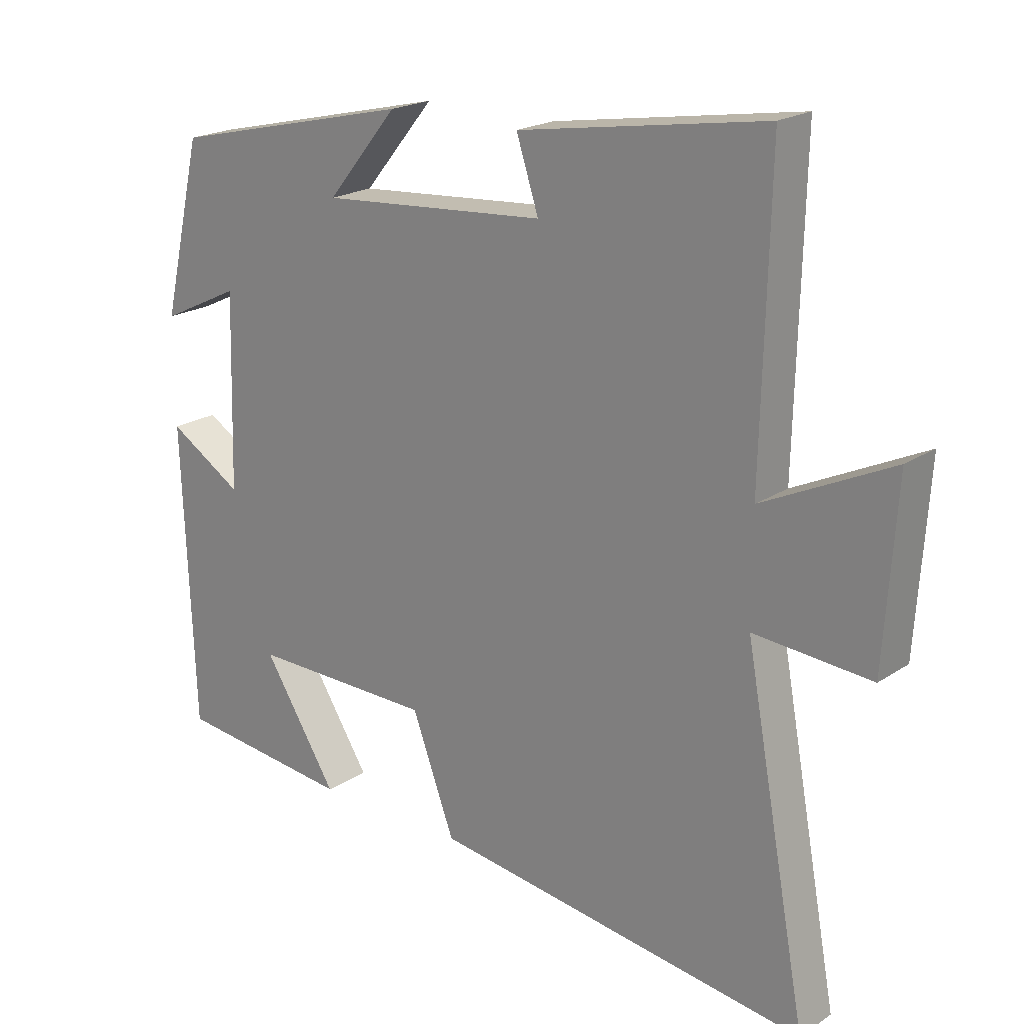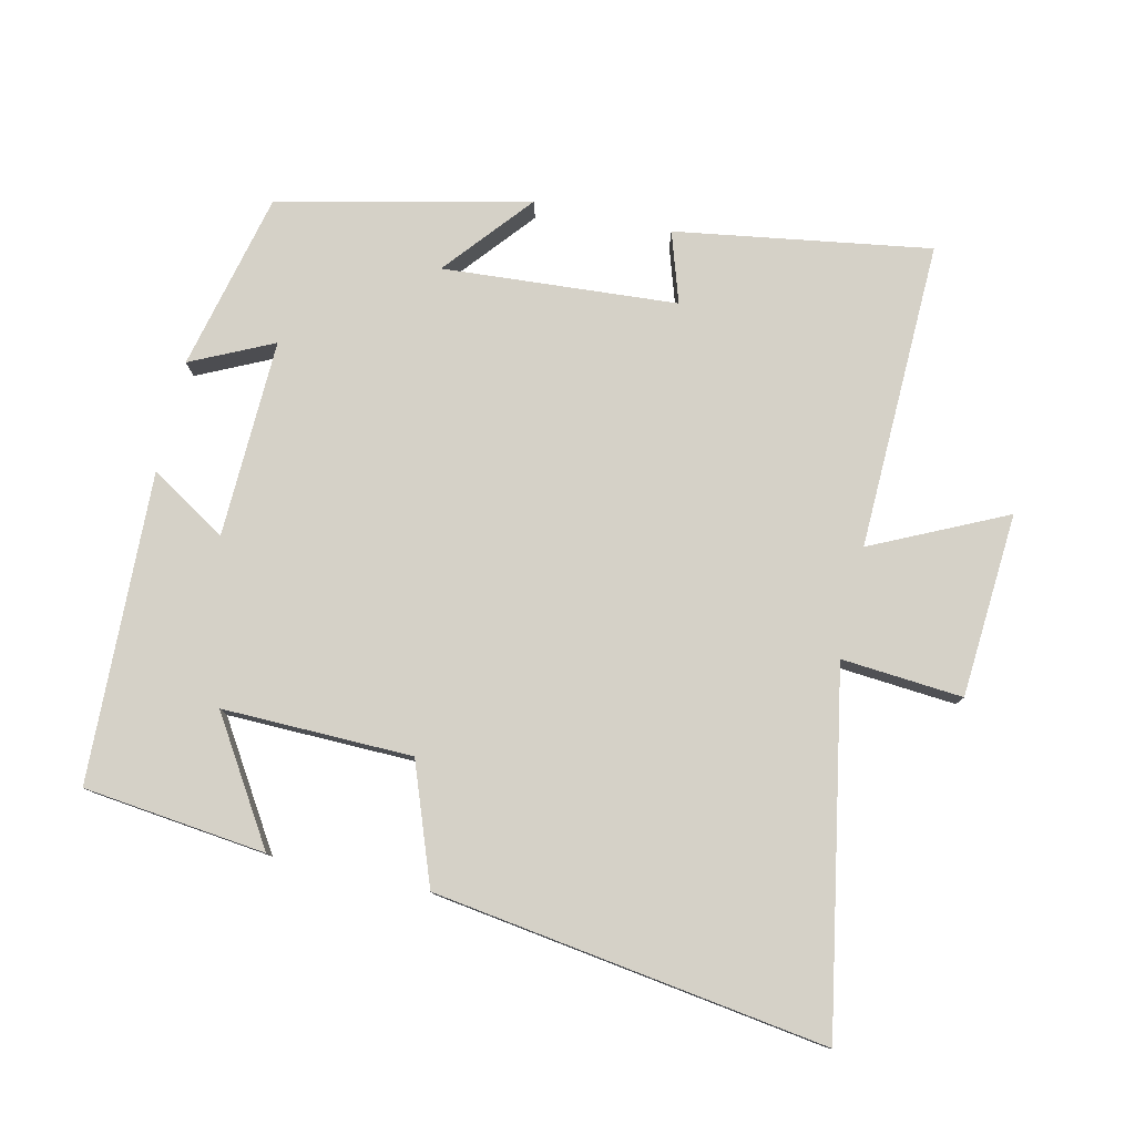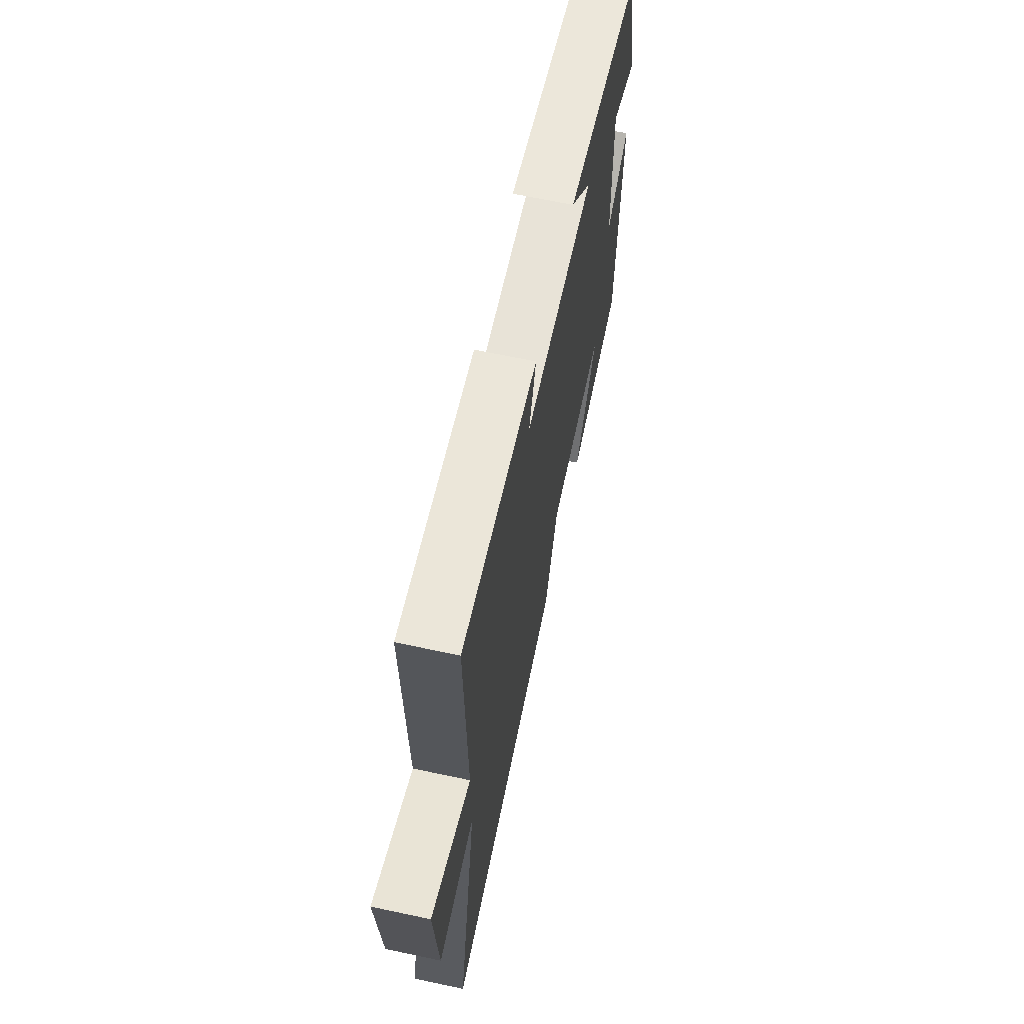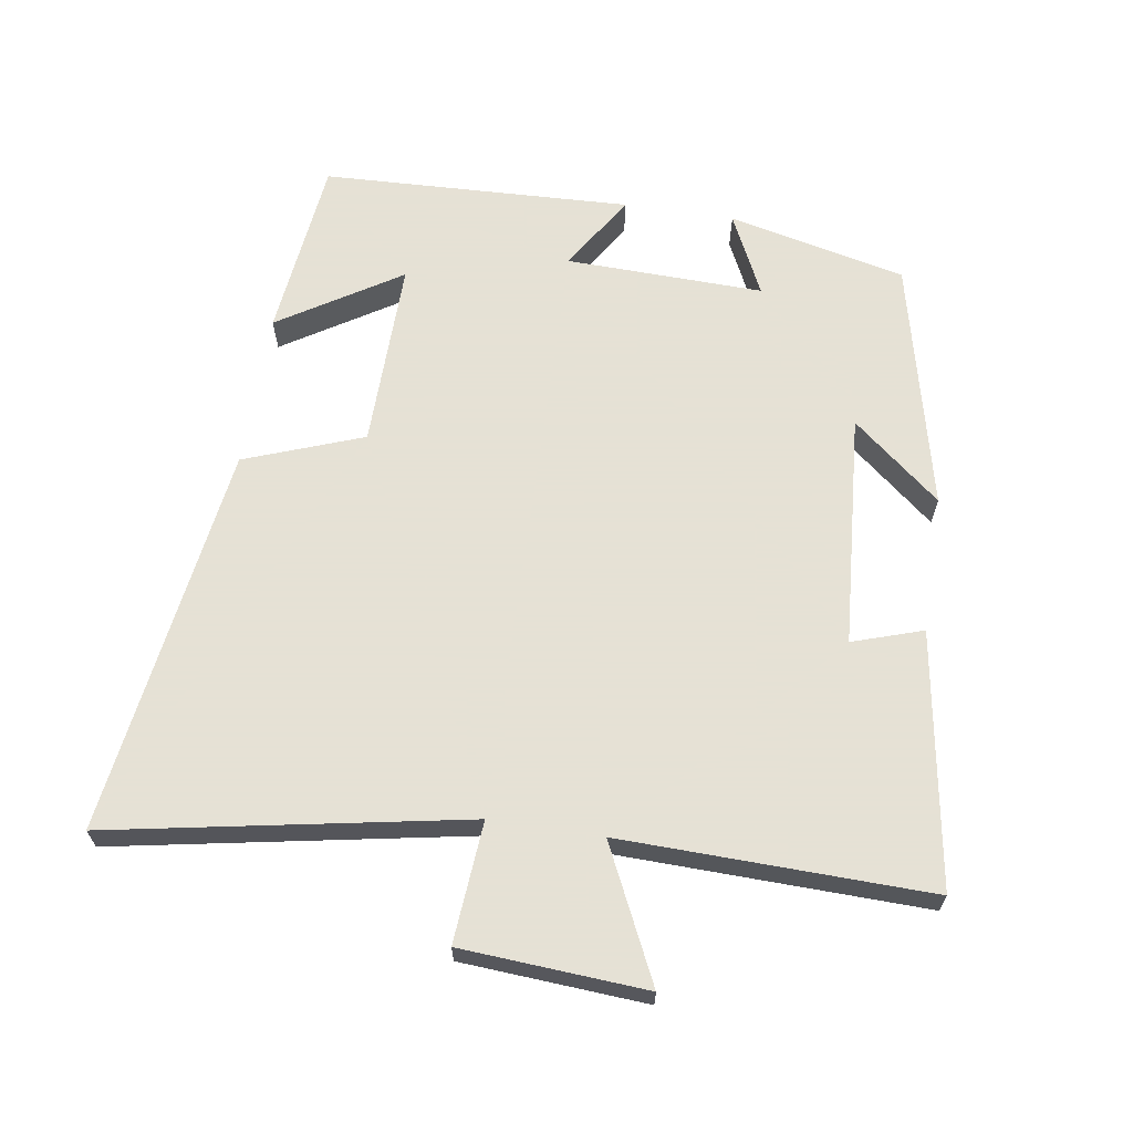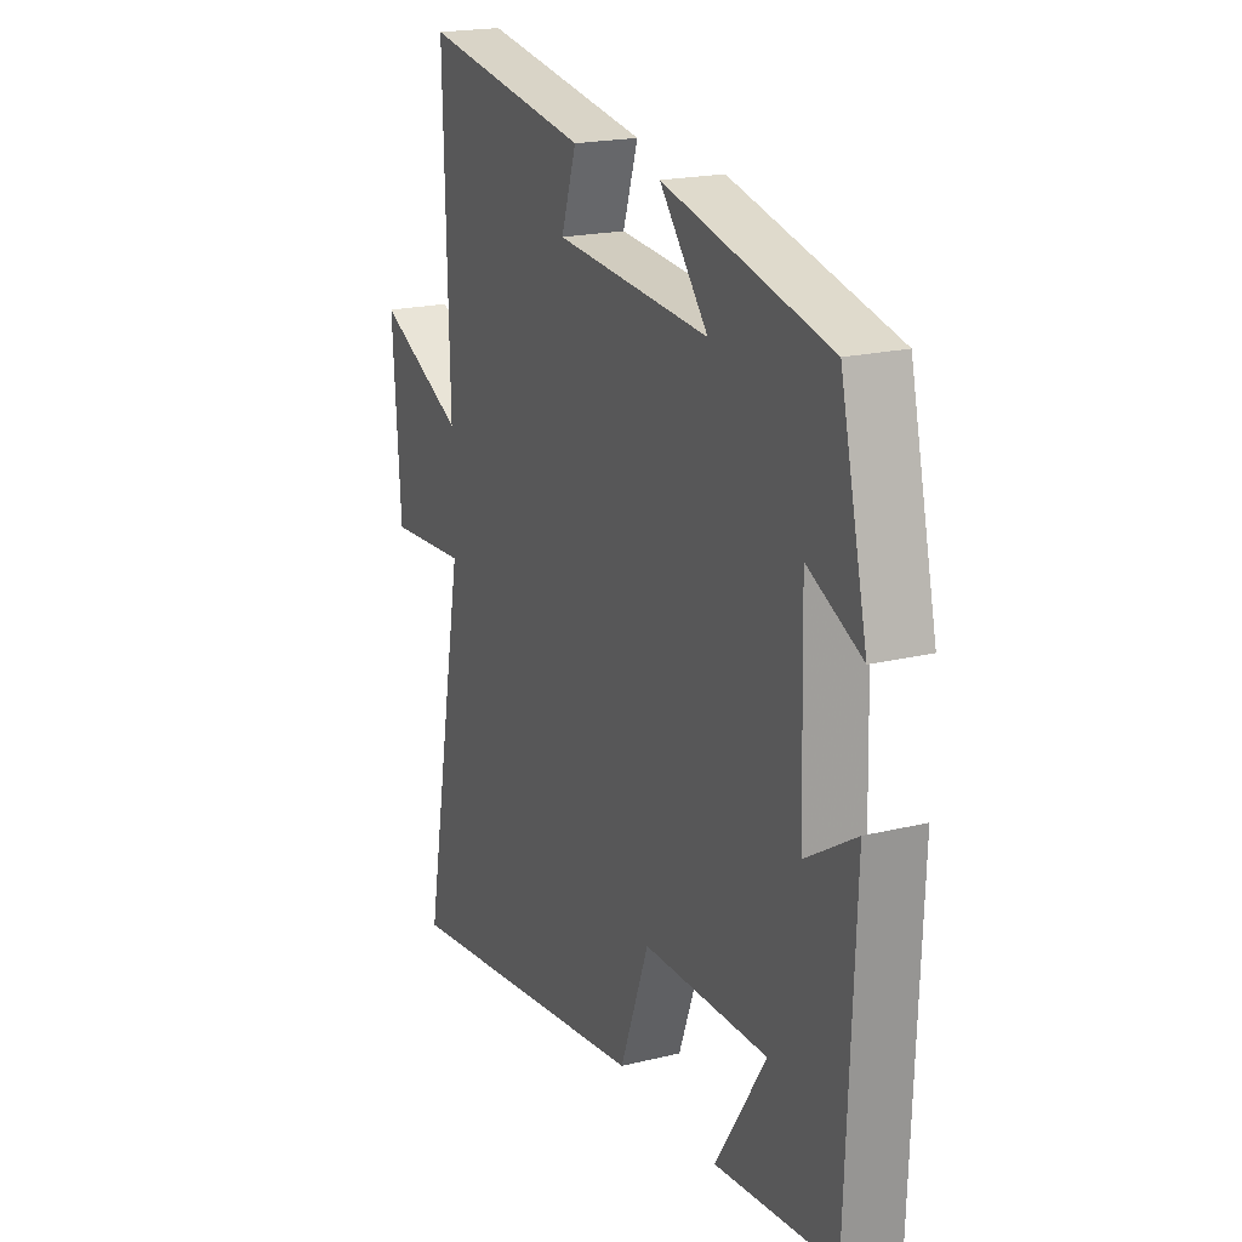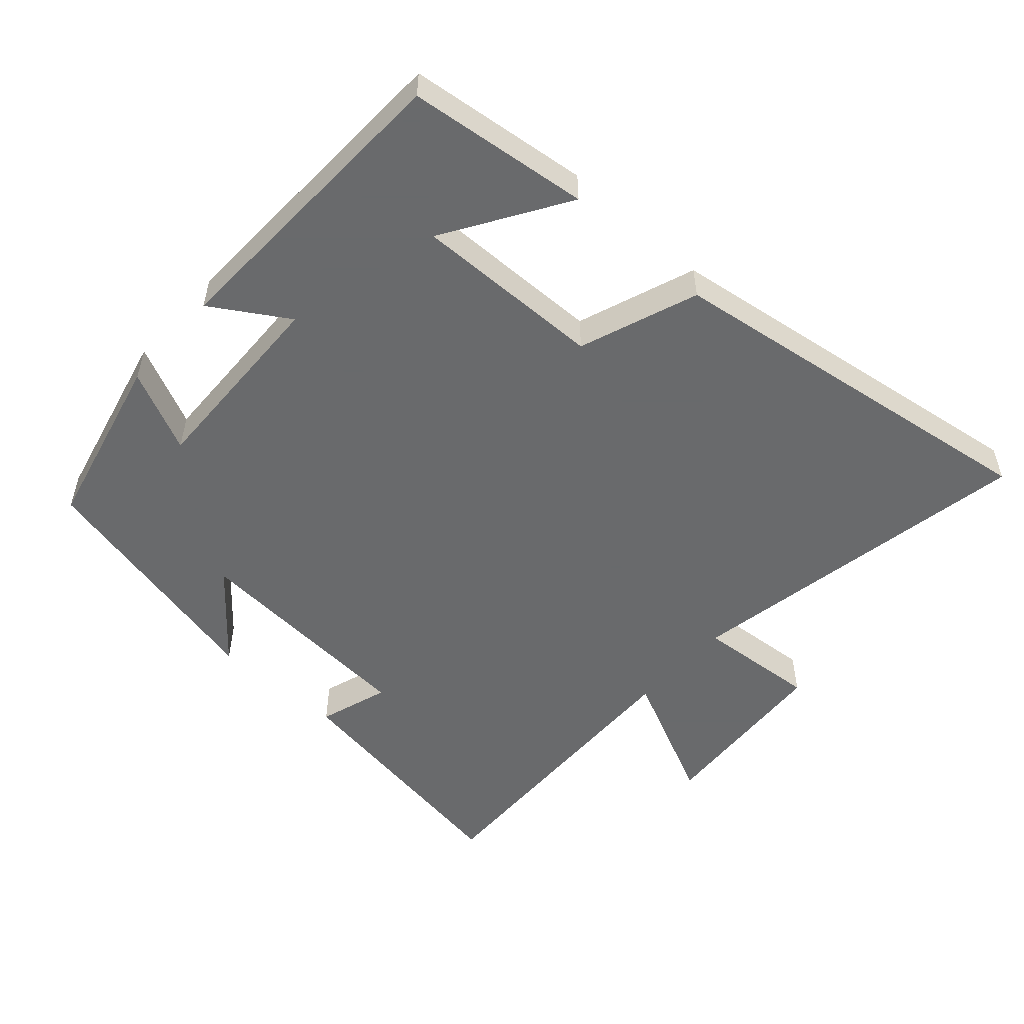
<metadata>
{"format":"obj","ext":"obj","renderer":"f3d","projection":"perspective","resolution":1024,"background":"white","views":[{"elev":20.4,"azim":-140.0,"up":"+Z"},{"elev":78.8,"azim":-167.0,"up":"+Y"},{"elev":66.3,"azim":-77.9,"up":"+Z"},{"elev":64.9,"azim":-81.2,"up":"+Y"},{"elev":19.9,"azim":65.6,"up":"+Z"},{"elev":-52.9,"azim":138.3,"up":"+Y"}]}
</metadata>
<code>
v 0.482 0.07 -0.47
v 0.213 0.07 -0.5
v 0.326 0.07 -0.321
v 0.046 0.07 -0.325
v -0.019 0.07 -0.5
v -0.597 0.07 -0.582
v -0.5 0.07 -0.059
v -0.679 0.07 -0.073
v -0.697 0.07 0.199
v -0.5 0.07 0.105
v -0.511 0.07 0.56
v -0.135 0.07 0.5
v -0.169 0.07 0.396
v 0.177 0.07 0.37
v 0.069 0.07 0.5
v 0.439 0.07 0.414
v 0.5 0.07 0.151
v 0.379 0.07 0.209
v 0.387 0.07 -0.083
v 0.5 0.07 -0.013
v 0.482 0 -0.47
v 0.213 0 -0.5
v 0.326 0 -0.321
v 0.046 0 -0.325
v -0.019 0 -0.5
v -0.597 0 -0.582
v -0.5 0 -0.059
v -0.679 0 -0.073
v -0.697 0 0.199
v -0.5 0 0.105
v -0.511 0 0.56
v -0.135 0 0.5
v -0.169 0 0.396
v 0.177 0 0.37
v 0.069 0 0.5
v 0.439 0 0.414
v 0.5 0 0.151
v 0.379 0 0.209
v 0.387 0 -0.083
v 0.5 0 -0.013
f 19 20 1
f 15 16 17 18
f 14 15 18
f 13 14 18 19
f 10 11 12 13
f 10 13 19
f 7 8 9 10
f 7 10 19
f 4 5 6 7
f 3 4 7 19
f 1 2 3
f 1 3 19
f 21 40 39
f 38 37 36 35
f 38 35 34
f 39 38 34 33
f 33 32 31 30
f 39 33 30
f 30 29 28 27
f 39 30 27
f 27 26 25 24
f 39 27 24 23
f 23 22 21
f 39 23 21
f 1 21 22 2
f 2 22 23 3
f 3 23 24 4
f 4 24 25 5
f 5 25 26 6
f 6 26 27 7
f 7 27 28 8
f 8 28 29 9
f 9 29 30 10
f 10 30 31 11
f 11 31 32 12
f 12 32 33 13
f 13 33 34 14
f 14 34 35 15
f 15 35 36 16
f 16 36 37 17
f 17 37 38 18
f 18 38 39 19
f 19 39 40 20
f 20 40 21 1

</code>
